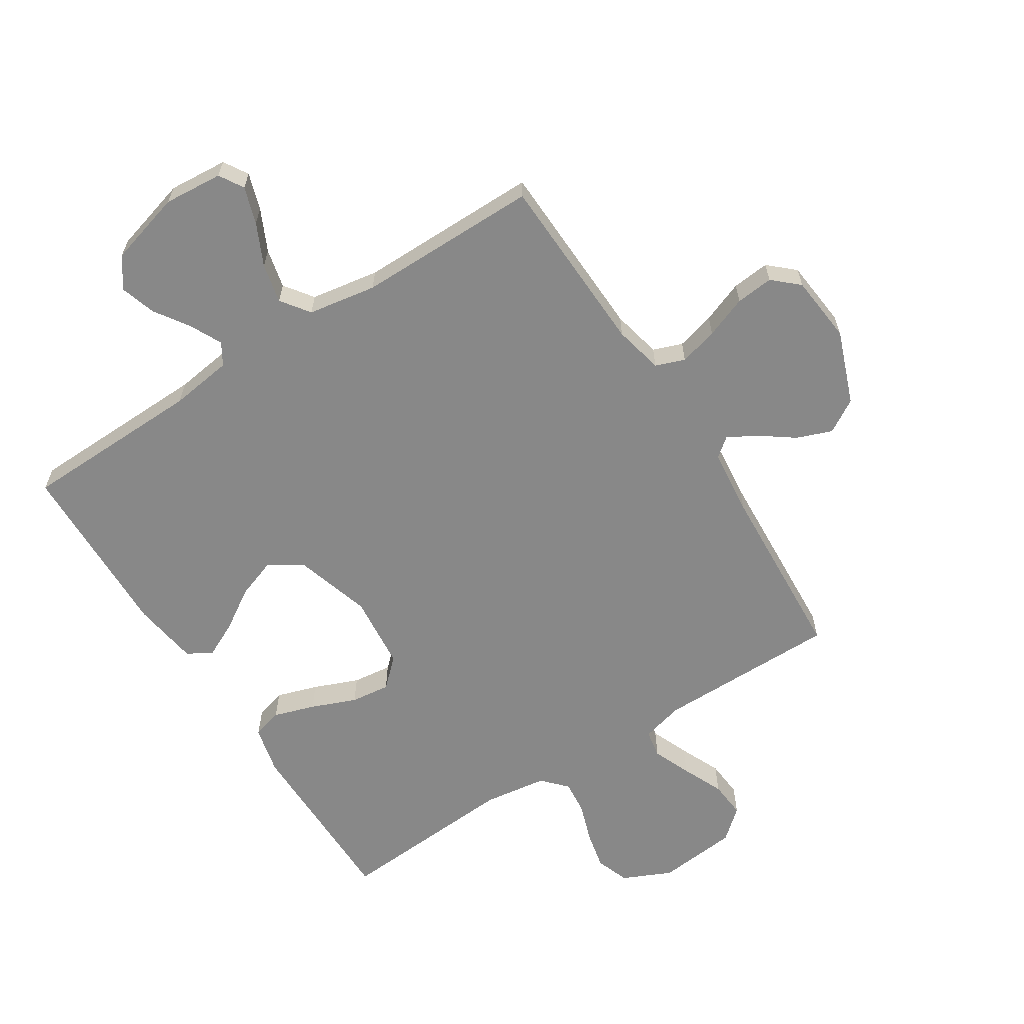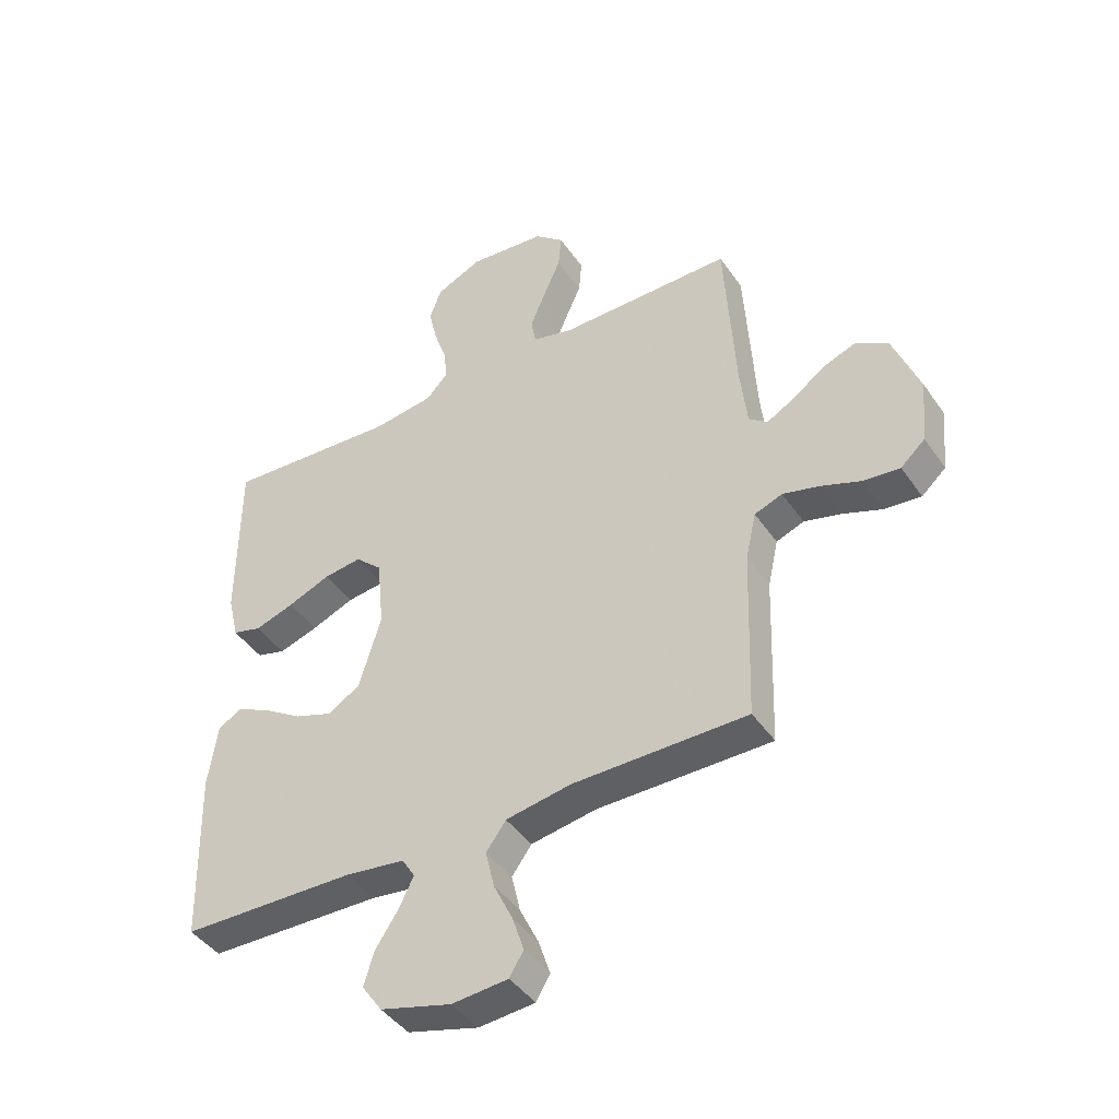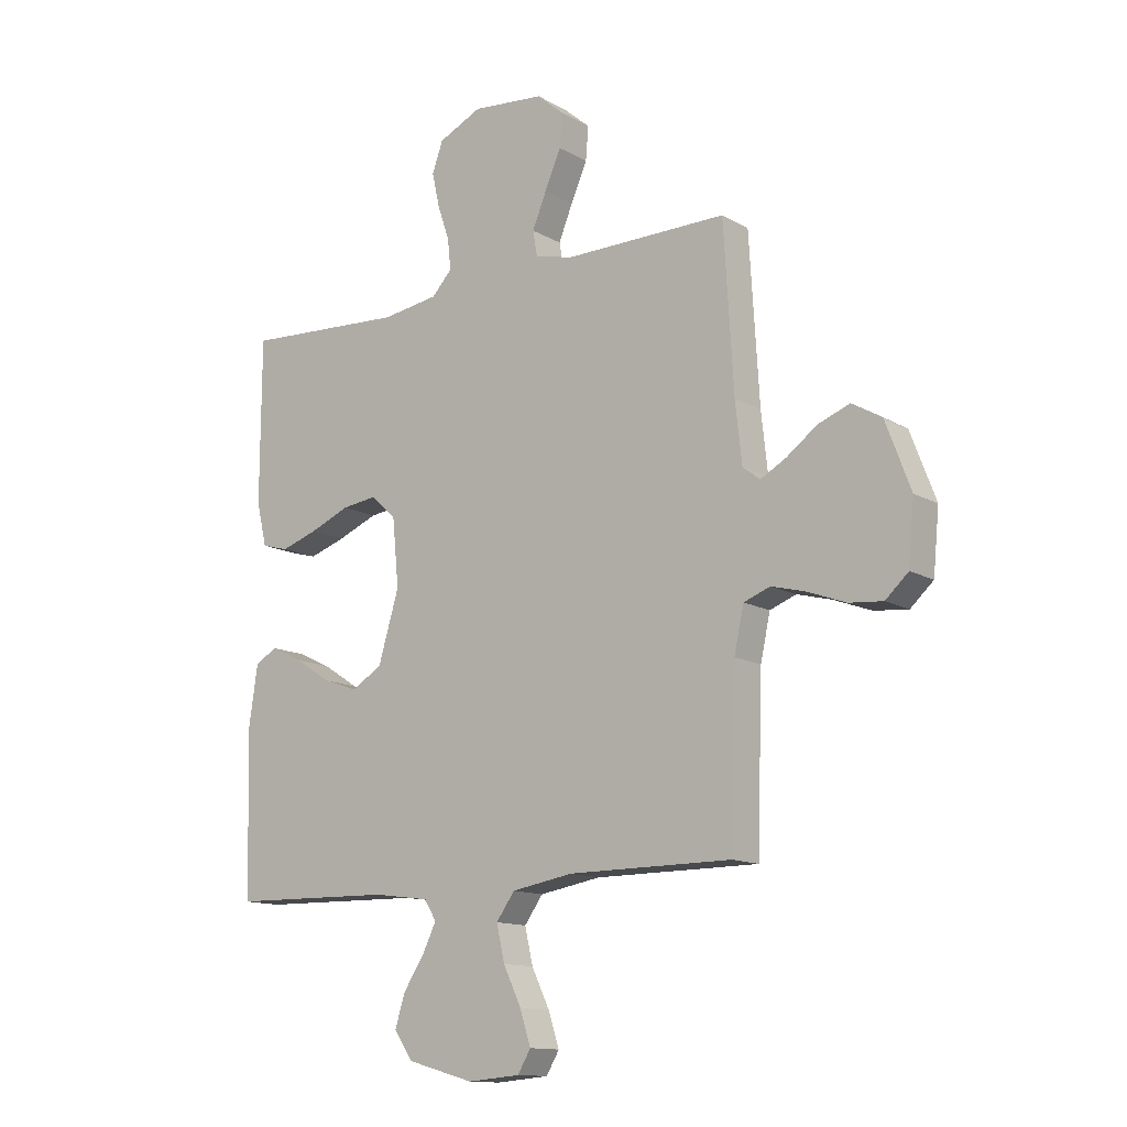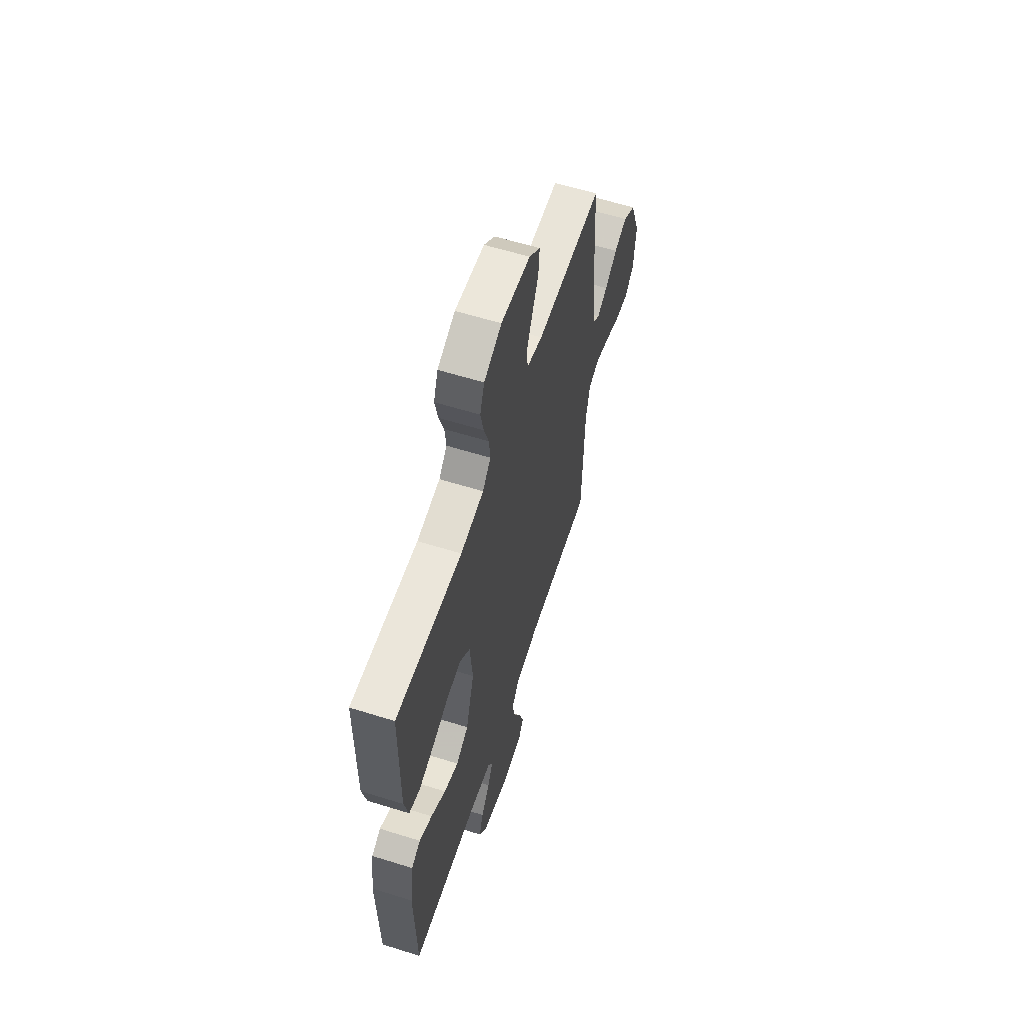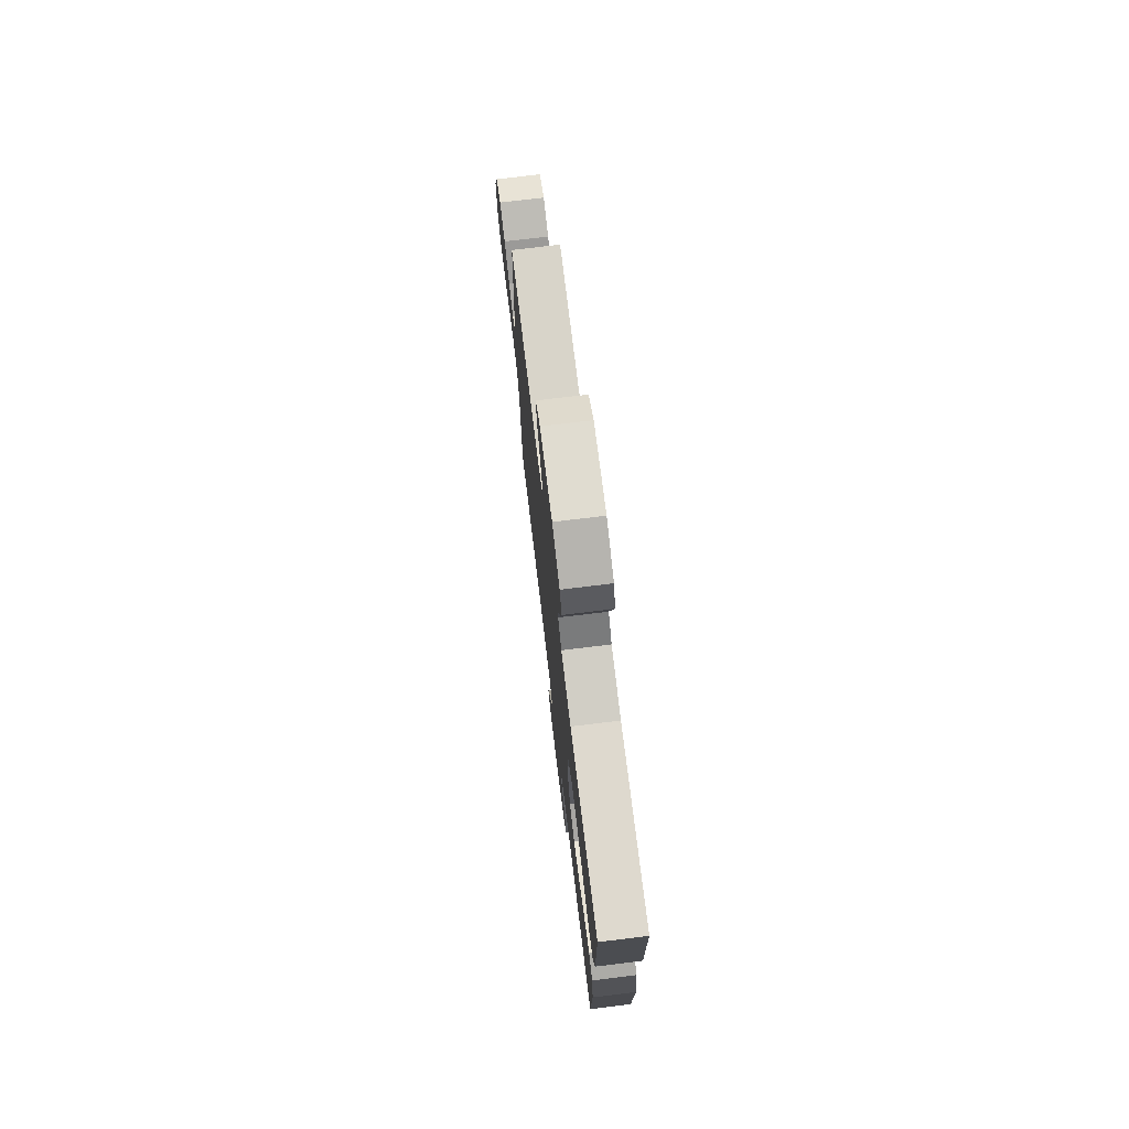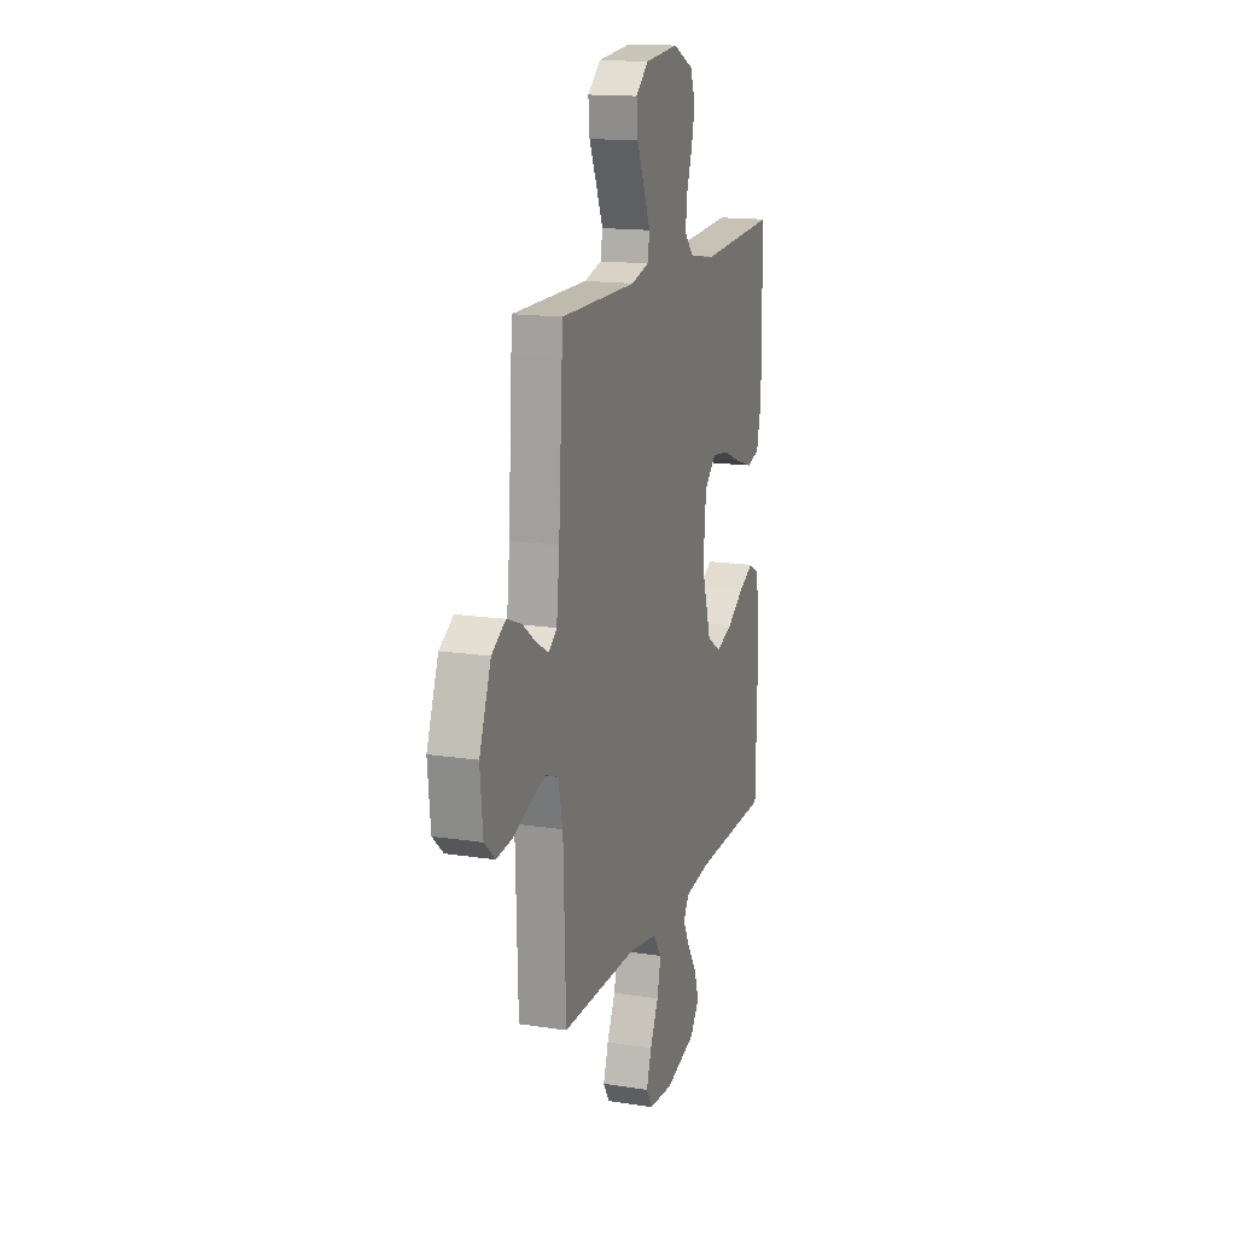
<metadata>
{"format":"obj","ext":"obj","renderer":"f3d","projection":"perspective","resolution":1024,"background":"white","views":[{"elev":-62.8,"azim":-147.3,"up":"+Y"},{"elev":-43.5,"azim":-148.0,"up":"+Z"},{"elev":-13.2,"azim":-141.6,"up":"+Z"},{"elev":59.8,"azim":107.8,"up":"+Z"},{"elev":75.0,"azim":83.1,"up":"+Z"},{"elev":15.7,"azim":-72.1,"up":"+Z"}]}
</metadata>
<code>
v 0.5 0.07 0.5
v 0.501 0.07 0.2
v 0.482 0.07 0.12
v 0.432 0.07 0.106
v 0.364 0.07 0.128
v 0.29 0.07 0.158
v 0.225 0.07 0.166
v 0.179 0.07 0.123
v 0.167 0.07 0
v 0.205 0.07 -0.127
v 0.261 0.07 -0.161
v 0.326 0.07 -0.138
v 0.393 0.07 -0.095
v 0.451 0.07 -0.067
v 0.492 0.07 -0.09
v 0.508 0.07 -0.2
v 0.5 0.07 -0.5
v 0.2 0.07 -0.507
v 0.097 0.07 -0.521
v 0.075 0.07 -0.557
v 0.1 0.07 -0.608
v 0.139 0.07 -0.667
v 0.157 0.07 -0.725
v 0.122 0.07 -0.775
v 0 0.07 -0.809
v -0.097 0.07 -0.801
v -0.121 0.07 -0.761
v -0.101 0.07 -0.7
v -0.068 0.07 -0.631
v -0.053 0.07 -0.566
v -0.087 0.07 -0.519
v -0.2 0.07 -0.5
v -0.5 0.07 -0.5
v -0.51 0.07 -0.2
v -0.528 0.07 -0.119
v -0.576 0.07 -0.101
v -0.64 0.07 -0.118
v -0.709 0.07 -0.144
v -0.771 0.07 -0.15
v -0.813 0.07 -0.112
v -0.824 0.07 0
v -0.778 0.07 0.121
v -0.723 0.07 0.154
v -0.665 0.07 0.132
v -0.609 0.07 0.091
v -0.562 0.07 0.065
v -0.53 0.07 0.09
v -0.518 0.07 0.2
v -0.5 0.07 0.5
v -0.2 0.07 0.499
v -0.13 0.07 0.517
v -0.122 0.07 0.563
v -0.148 0.07 0.626
v -0.178 0.07 0.694
v -0.183 0.07 0.755
v -0.133 0.07 0.798
v 0 0.07 0.811
v 0.08 0.07 0.774
v 0.1 0.07 0.719
v 0.086 0.07 0.656
v 0.064 0.07 0.592
v 0.058 0.07 0.536
v 0.095 0.07 0.496
v 0.2 0.07 0.481
v 0.5 0 0.5
v 0.501 0 0.2
v 0.482 0 0.12
v 0.432 0 0.106
v 0.364 0 0.128
v 0.29 0 0.158
v 0.225 0 0.166
v 0.179 0 0.123
v 0.167 0 0
v 0.205 0 -0.127
v 0.261 0 -0.161
v 0.326 0 -0.138
v 0.393 0 -0.095
v 0.451 0 -0.067
v 0.492 0 -0.09
v 0.508 0 -0.2
v 0.5 0 -0.5
v 0.2 0 -0.507
v 0.097 0 -0.521
v 0.075 0 -0.557
v 0.1 0 -0.608
v 0.139 0 -0.667
v 0.157 0 -0.725
v 0.122 0 -0.775
v 0 0 -0.809
v -0.097 0 -0.801
v -0.121 0 -0.761
v -0.101 0 -0.7
v -0.068 0 -0.631
v -0.053 0 -0.566
v -0.087 0 -0.519
v -0.2 0 -0.5
v -0.5 0 -0.5
v -0.51 0 -0.2
v -0.528 0 -0.119
v -0.576 0 -0.101
v -0.64 0 -0.118
v -0.709 0 -0.144
v -0.771 0 -0.15
v -0.813 0 -0.112
v -0.824 0 0
v -0.778 0 0.121
v -0.723 0 0.154
v -0.665 0 0.132
v -0.609 0 0.091
v -0.562 0 0.065
v -0.53 0 0.09
v -0.518 0 0.2
v -0.5 0 0.5
v -0.2 0 0.499
v -0.13 0 0.517
v -0.122 0 0.563
v -0.148 0 0.626
v -0.178 0 0.694
v -0.183 0 0.755
v -0.133 0 0.798
v 0 0 0.811
v 0.08 0 0.774
v 0.1 0 0.719
v 0.086 0 0.656
v 0.064 0 0.592
v 0.058 0 0.536
v 0.095 0 0.496
v 0.2 0 0.481
f 59 60 61
f 58 59 61
f 57 58 61
f 56 57 61
f 55 56 61
f 54 55 61
f 53 54 61
f 52 53 61 62
f 51 52 62 63
f 48 49 50
f 51 63 64
f 50 51 64
f 48 50 64
f 47 48 64
f 43 44 45
f 42 43 45
f 41 42 45
f 40 41 45
f 39 40 45
f 38 39 45
f 37 38 45
f 36 37 45 46
f 47 64 1
f 46 47 1
f 36 46 1
f 35 36 1
f 27 28 29
f 26 27 29
f 25 26 29
f 24 25 29
f 23 24 29
f 22 23 29
f 21 22 29
f 20 21 29 30
f 19 20 30 31
f 16 17 18
f 15 16 18
f 14 15 18
f 13 14 18
f 12 13 18
f 19 31 32
f 18 19 32
f 12 18 32
f 11 12 32
f 4 5 6
f 3 4 6
f 2 3 6
f 1 2 6
f 1 6 7
f 1 7 8
f 35 1 8
f 34 35 8
f 32 33 34
f 11 32 34
f 10 11 34
f 34 8 9
f 9 10 34
f 125 124 123
f 125 123 122
f 125 122 121
f 125 121 120
f 125 120 119
f 125 119 118
f 125 118 117
f 126 125 117 116
f 127 126 116 115
f 114 113 112
f 128 127 115
f 128 115 114
f 128 114 112
f 128 112 111
f 109 108 107
f 109 107 106
f 109 106 105
f 109 105 104
f 109 104 103
f 109 103 102
f 109 102 101
f 110 109 101 100
f 65 128 111
f 65 111 110
f 65 110 100
f 65 100 99
f 93 92 91
f 93 91 90
f 93 90 89
f 93 89 88
f 93 88 87
f 93 87 86
f 93 86 85
f 94 93 85 84
f 95 94 84 83
f 82 81 80
f 82 80 79
f 82 79 78
f 82 78 77
f 82 77 76
f 96 95 83
f 96 83 82
f 96 82 76
f 96 76 75
f 70 69 68
f 70 68 67
f 70 67 66
f 70 66 65
f 71 70 65
f 72 71 65
f 72 65 99
f 72 99 98
f 98 97 96
f 98 96 75
f 98 75 74
f 73 72 98
f 98 74 73
f 1 65 66 2
f 2 66 67 3
f 3 67 68 4
f 4 68 69 5
f 5 69 70 6
f 6 70 71 7
f 7 71 72 8
f 8 72 73 9
f 9 73 74 10
f 10 74 75 11
f 11 75 76 12
f 12 76 77 13
f 13 77 78 14
f 14 78 79 15
f 15 79 80 16
f 16 80 81 17
f 17 81 82 18
f 18 82 83 19
f 19 83 84 20
f 20 84 85 21
f 21 85 86 22
f 22 86 87 23
f 23 87 88 24
f 24 88 89 25
f 25 89 90 26
f 26 90 91 27
f 27 91 92 28
f 28 92 93 29
f 29 93 94 30
f 30 94 95 31
f 31 95 96 32
f 32 96 97 33
f 33 97 98 34
f 34 98 99 35
f 35 99 100 36
f 36 100 101 37
f 37 101 102 38
f 38 102 103 39
f 39 103 104 40
f 40 104 105 41
f 41 105 106 42
f 42 106 107 43
f 43 107 108 44
f 44 108 109 45
f 45 109 110 46
f 46 110 111 47
f 47 111 112 48
f 48 112 113 49
f 49 113 114 50
f 50 114 115 51
f 51 115 116 52
f 52 116 117 53
f 53 117 118 54
f 54 118 119 55
f 55 119 120 56
f 56 120 121 57
f 57 121 122 58
f 58 122 123 59
f 59 123 124 60
f 60 124 125 61
f 61 125 126 62
f 62 126 127 63
f 63 127 128 64
f 64 128 65 1

</code>
